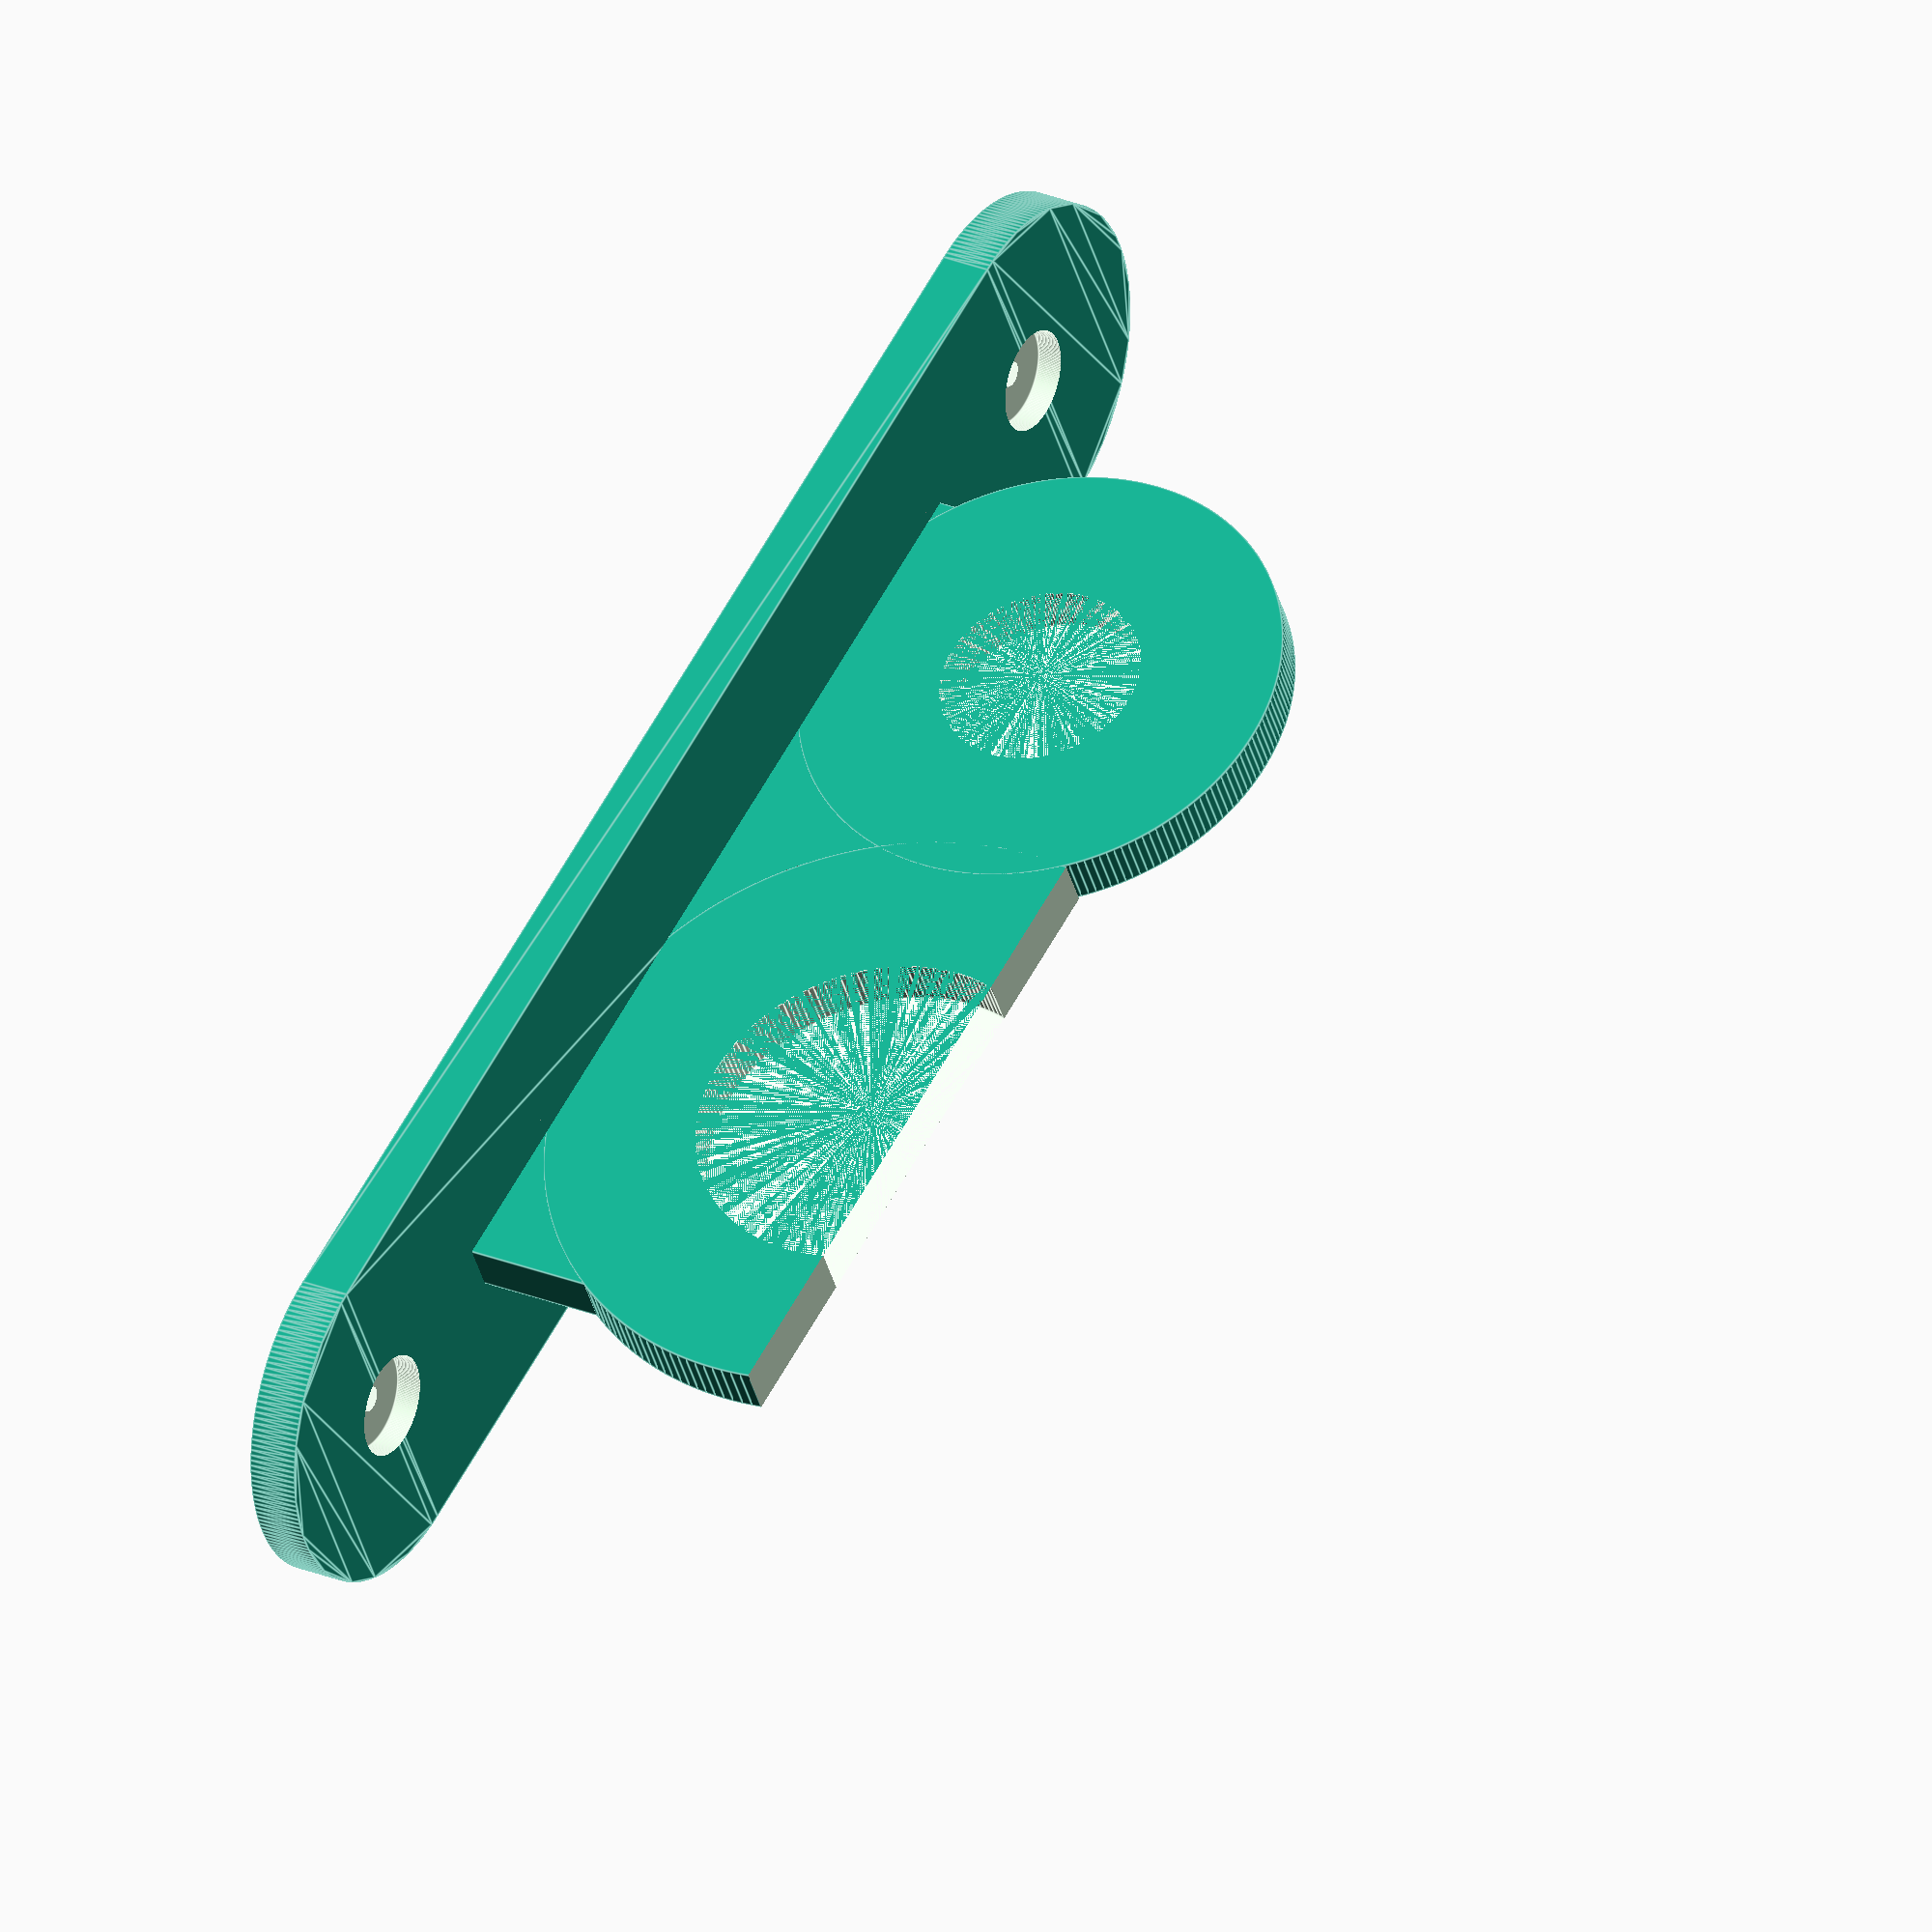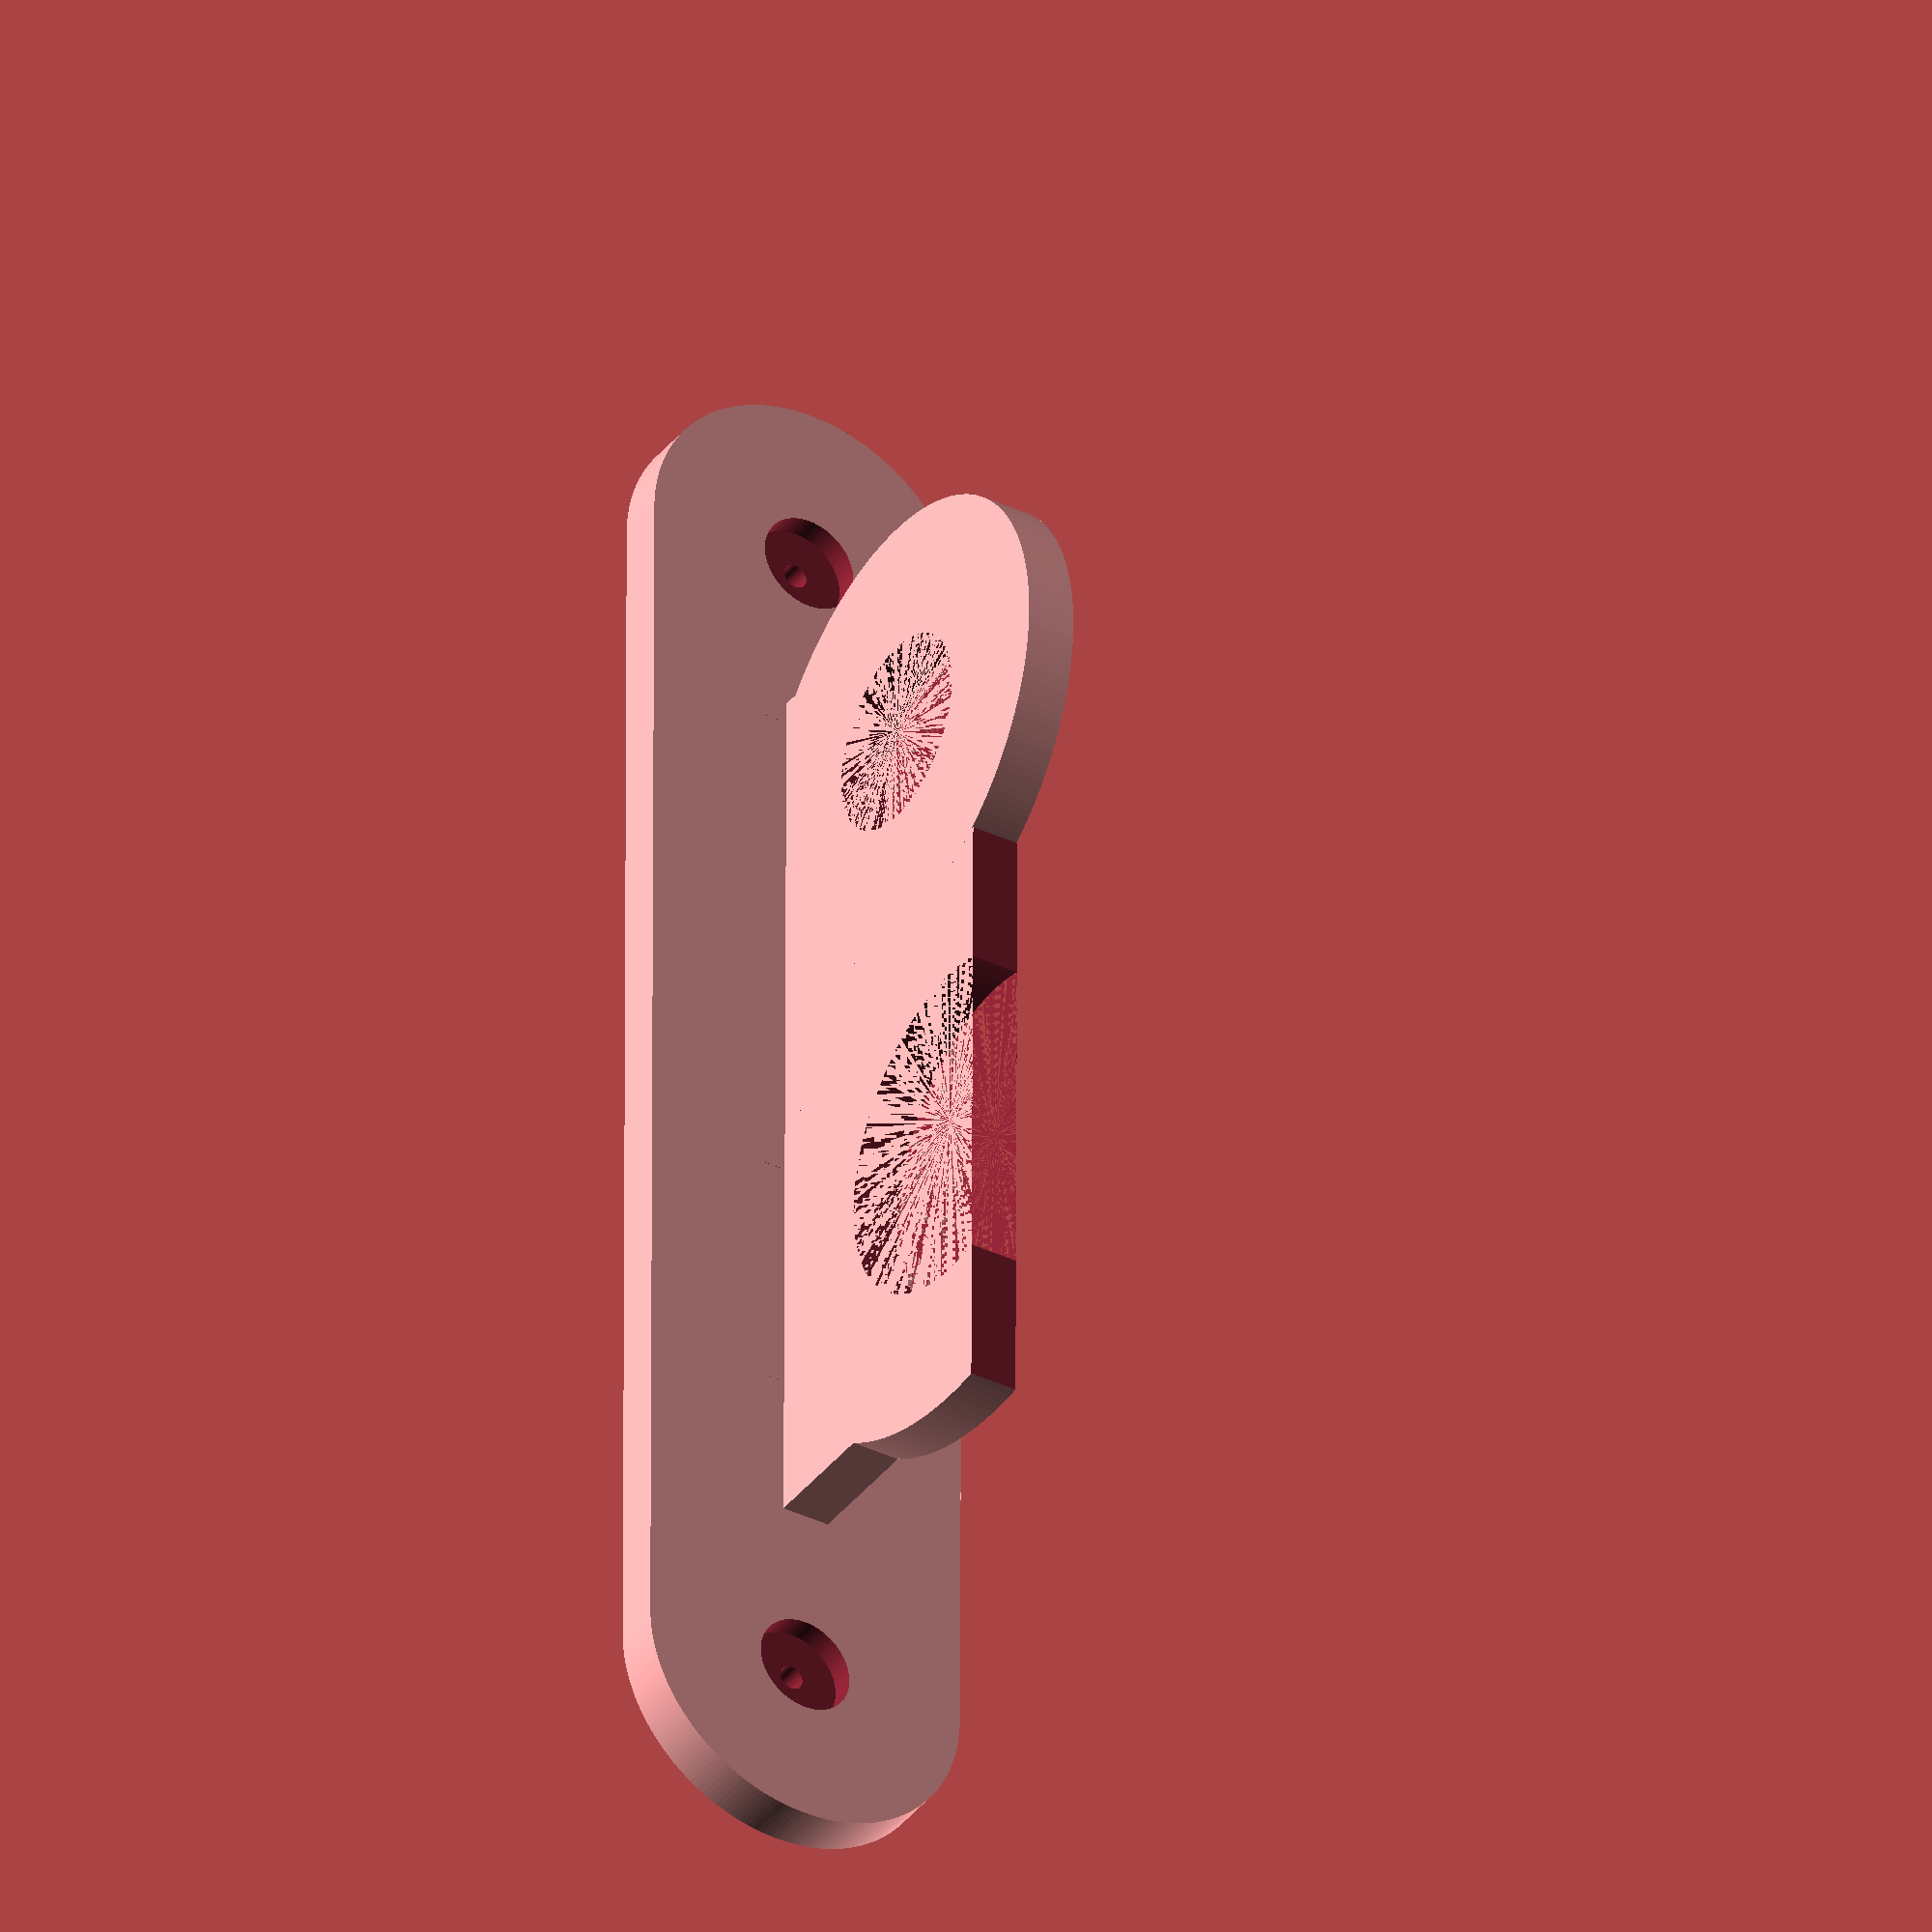
<openscad>
$fn=200;

thickness=5;
width=130;
height=35;
driver_ring_diameter=35;
extension_ring_diameter=20;
driver_hook_pos=[-20,-35];
ext_ring_pos=[32,-25];

module create_driver_hook(hook=true)
{
    if(hook)
    {
        difference()
        {
            cylinder(h=thickness, d=driver_ring_diameter+30,center=true);
            cylinder(h=thickness, d=driver_ring_diameter,center=true);
            
            translate([0,-504,0])
            cube([1000,1000,1000], center=true);
        }
    }
    else
        cylinder(h=thickness*2, d=driver_ring_diameter+30,center=true);
}

module create_ext_ring(ring=true)
{
    if(ring)
    {
        difference()
        {
            cylinder(h=thickness, d=extension_ring_diameter+28,center=true);
            cylinder(h=thickness, d=extension_ring_diameter,center=true);
        }
    }
    else
        cylinder(h=thickness*2, d=extension_ring_diameter+28,center=true);
}

module create_backing_plate()
{   
    linear_extrude(thickness)
    union()
    {
        square([width, height], center=true);
        translate([width/2,0])circle(d=height);
        translate([-width/2,0])circle(d=height);
    }
    difference()
    {
        translate([0,0,height/2])
        cube([width-35,thickness,height], center=true);
        
        rotate([-90,0,0])
        translate([driver_hook_pos[0], driver_hook_pos[1], 0])
        create_driver_hook(false);
        
        rotate([-90,0,0])
        translate([ext_ring_pos[0], ext_ring_pos[1], 0])
        create_ext_ring(false);
    }
}
module create_bracket()
{
    difference()
    {
        create_backing_plate();
        create_screw_holes(width/2);
    }
    rotate([-90,0,0])
    translate([driver_hook_pos[0], driver_hook_pos[1],0])
    create_driver_hook();
    
    rotate([-90,0,0])
    translate([ext_ring_pos[0], ext_ring_pos[1],0])
    create_ext_ring();
}

module create_screw_holes(screw_hole_distance)
{
    translate([screw_hole_distance,0,0])
    cylinder(d=2.5, h=200, center=true);
    
    translate([screw_hole_distance,0,100+thickness/2])
    cylinder(d=10, h=200, center=true);
    
    translate([-screw_hole_distance,0,0])
    cylinder(d=2.5, h=200, center=true);
    
    translate([-screw_hole_distance,0,100+thickness/2])
    cylinder(d=10, h=200, center=true);
}

create_bracket();




</openscad>
<views>
elev=332.9 azim=332.2 roll=302.3 proj=o view=edges
elev=35.6 azim=270.2 roll=328.0 proj=o view=wireframe
</views>
